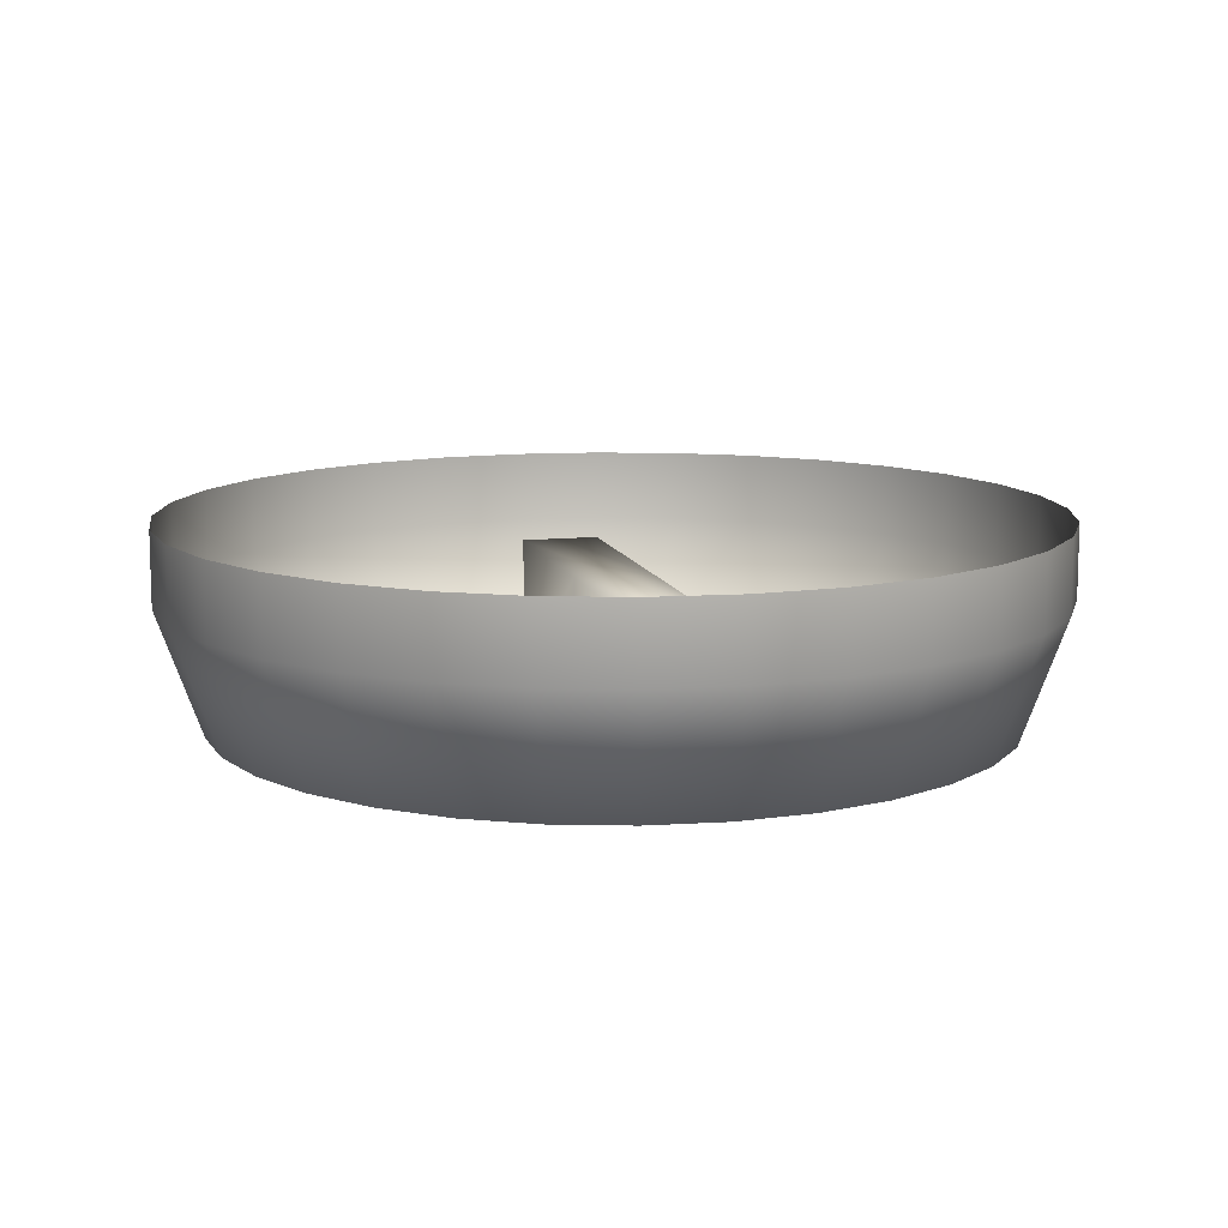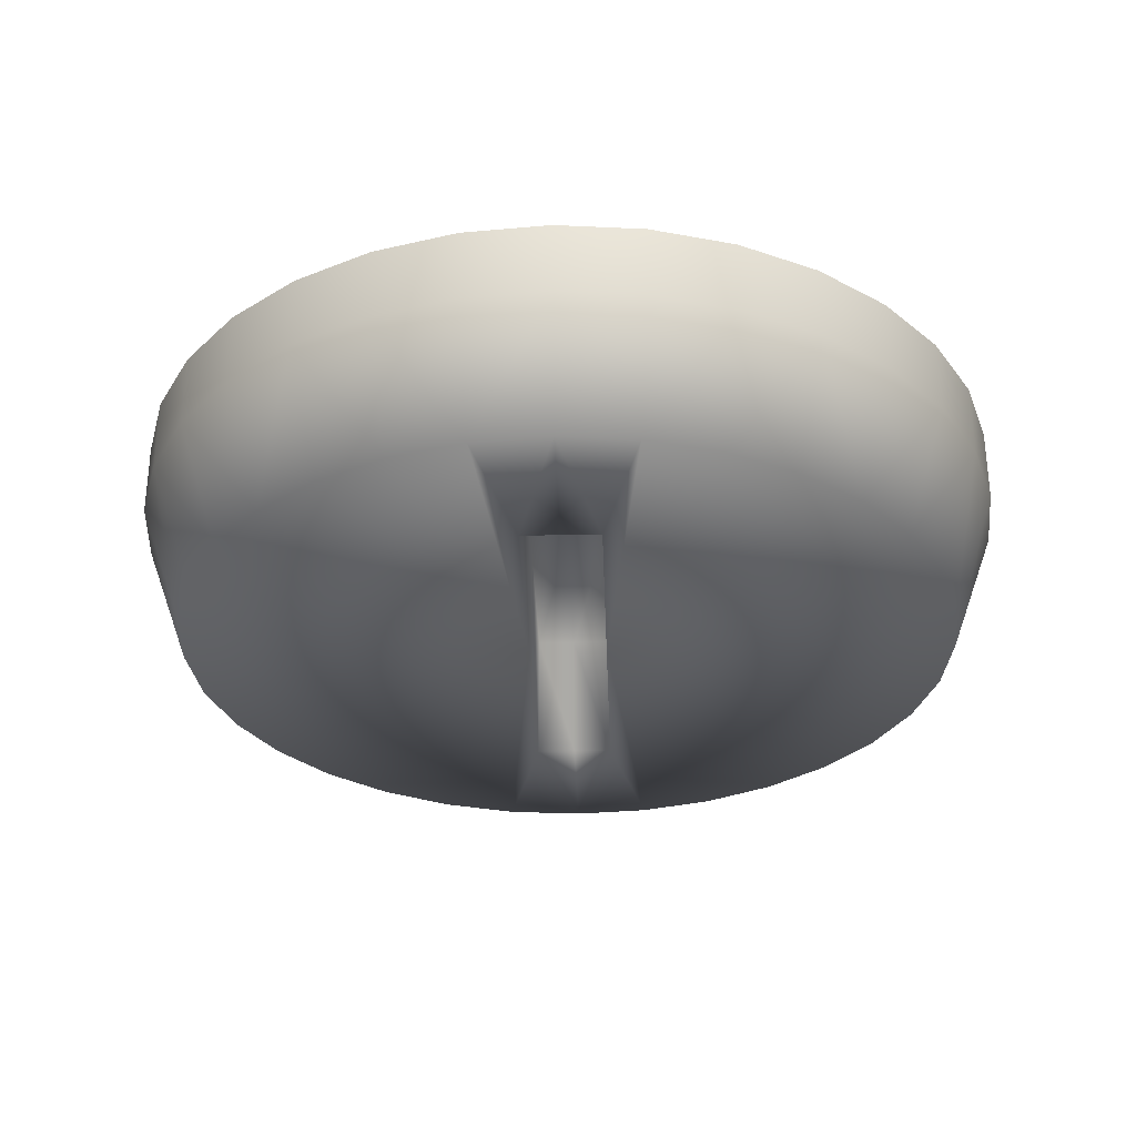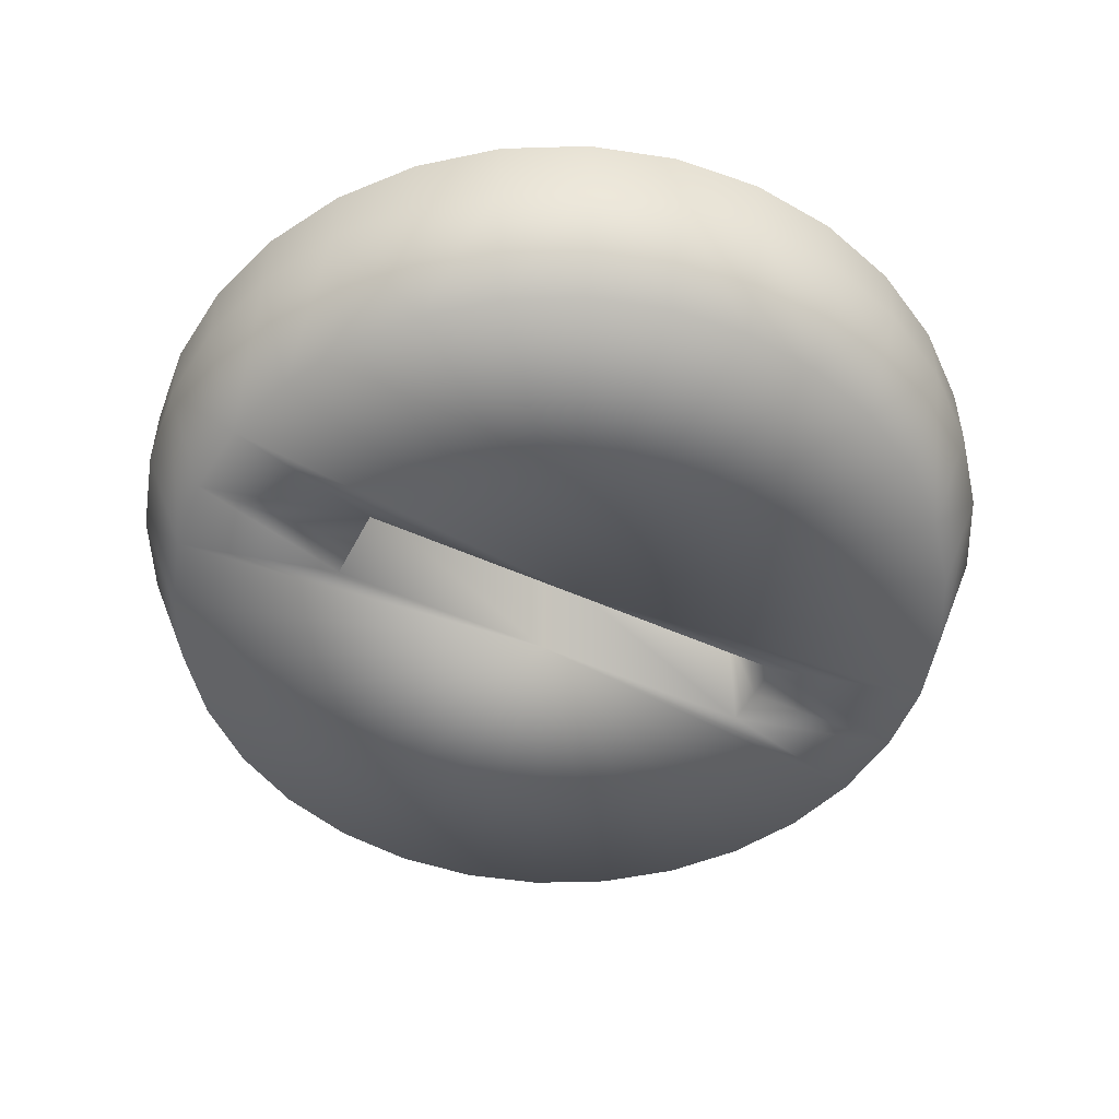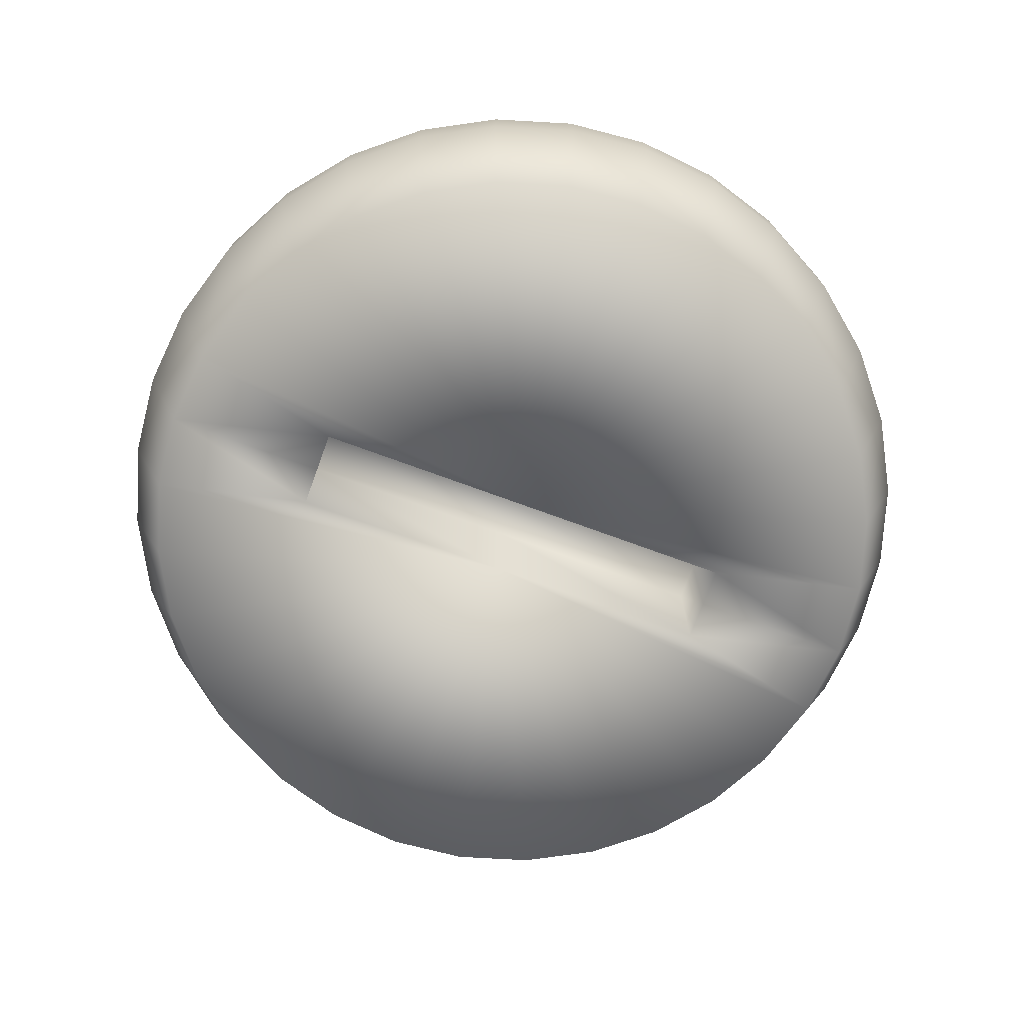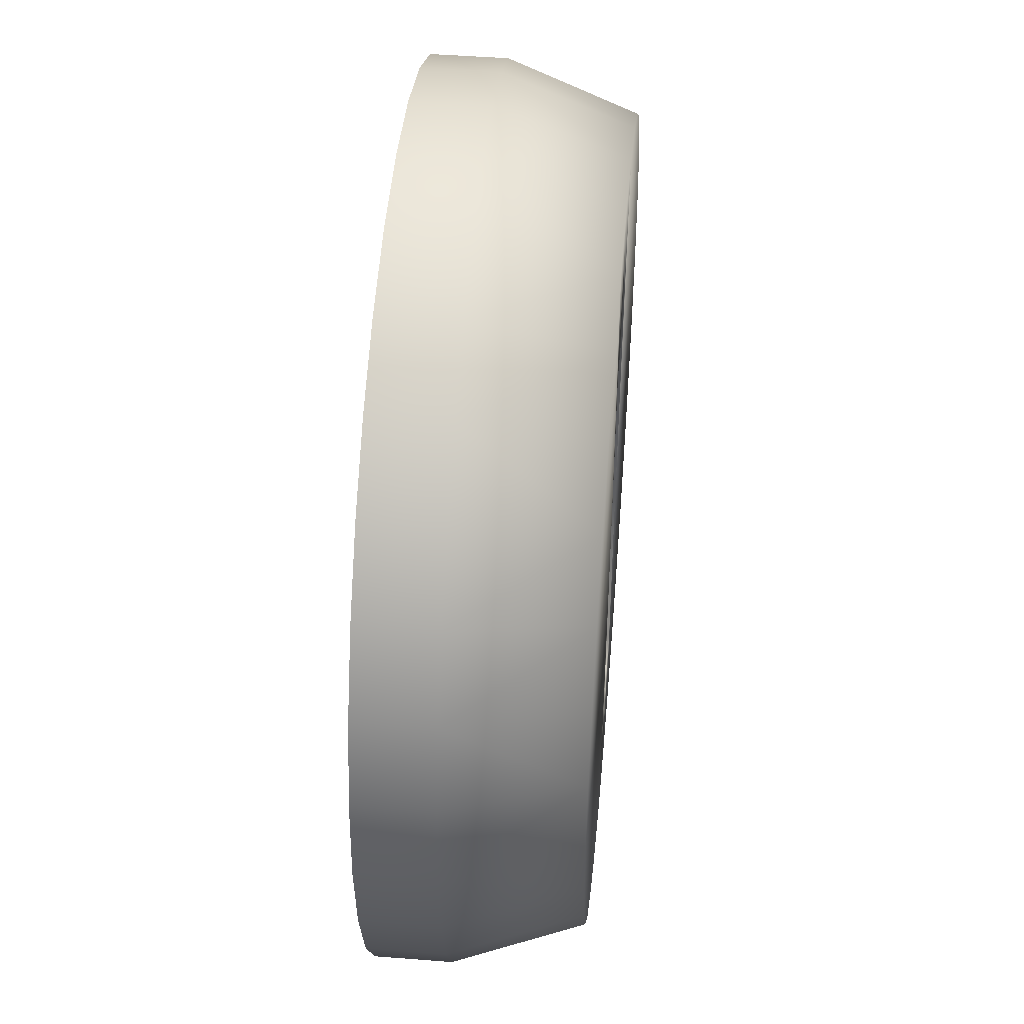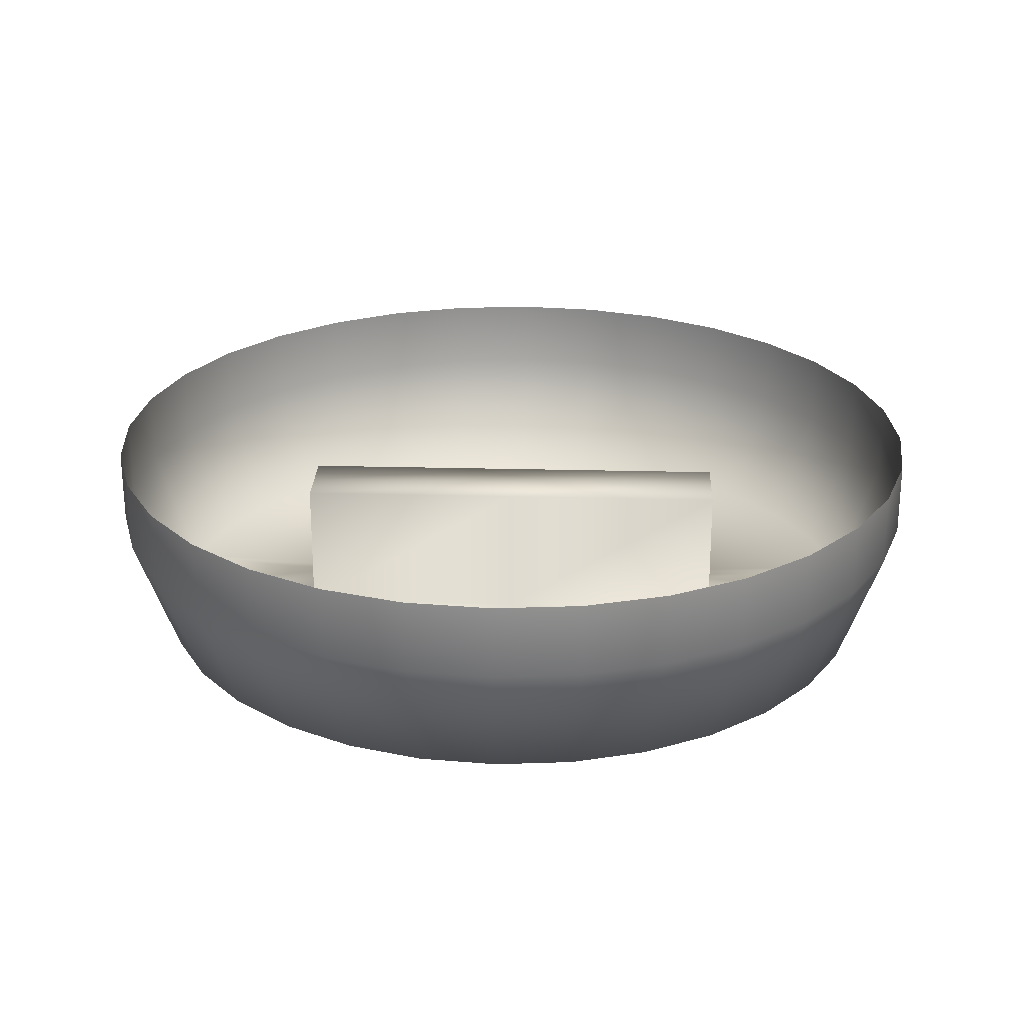
<metadata>
{"format":"obj","ext":"obj","renderer":"f3d","projection":"perspective","resolution":1024,"background":"white","views":[{"elev":11.1,"azim":165.7,"up":"+Y"},{"elev":-30.7,"azim":1.8,"up":"+Y"},{"elev":-50.5,"azim":63.7,"up":"+Y"},{"elev":-73.5,"azim":-110.1,"up":"+Y"},{"elev":46.9,"azim":-84.9,"up":"+Z"},{"elev":24.5,"azim":-87.6,"up":"+Y"}]}
</metadata>
<code>
o Panel.KeyHold.Dynamic.Original
v -0.2941 -0.3886 0.7101
v -0.427 -0.3886 0.6391
v -0.5435 -0.3886 0.5435
v -0.6391 -0.3886 0.427
v -0.7101 -0.3886 0.2941
v -0.7539 -0.3886 0.15
v -0.7686 -0.3886 0
v -0.7539 -0.3886 -0.15
v -0.7101 -0.3886 -0.2941
v -0.6391 -0.3886 -0.427
v -0.5435 -0.3886 -0.5435
v -0.427 -0.3886 -0.6391
v -0.2941 -0.3886 -0.7101
v -0.15 -0.3886 -0.7539
v 0.2941 -0.3886 -0.7101
v 0.427 -0.3886 -0.6391
v 0.5435 -0.3886 -0.5435
v 0.6391 -0.3886 -0.427
v 0.7101 -0.3886 -0.2941
v 0.7539 -0.3886 -0.15
v 0.7686 -0.3886 0
v 0.7539 -0.3886 0.15
v 0.7101 -0.3886 0.2941
v 0.6391 -0.3886 0.427
v 0.5435 -0.3886 0.5435
v 0.427 -0.3886 0.6391
v 0.2941 -0.3886 0.7101
v 0.15 -0.3886 0.7539
v 0 -0.1452 0.8566
v -0.1671 -0.1452 0.8401
v -0.3278 -0.1452 0.7914
v -0.4759 -0.1452 0.7122
v -0.6057 -0.1452 0.6057
v -0.7122 -0.1452 0.4759
v -0.7914 -0.1452 0.3278
v -0.8401 -0.1452 0.1671
v -0.8566 -0.1452 0
v -0.8401 -0.1452 -0.1671
v -0.7914 -0.1452 -0.3278
v -0.7122 -0.1452 -0.4759
v -0.6057 -0.1452 -0.6057
v -0.4759 -0.1452 -0.7122
v -0.3278 -0.1452 -0.7914
v -0.1671 -0.1452 -0.8401
v 0 -0.1452 -0.8566
v 0.1671 -0.1452 -0.8401
v 0.3278 -0.1452 -0.7914
v 0.4759 -0.1452 -0.7122
v 0.6057 -0.1452 -0.6057
v 0.7122 -0.1452 -0.4759
v 0.7914 -0.1452 -0.3278
v 0.8401 -0.1452 -0.1671
v 0.8566 -0.1452 0
v 0.8401 -0.1452 0.1671
v 0.7914 -0.1452 0.3278
v 0.7122 -0.1452 0.4759
v 0.6057 -0.1452 0.6057
v 0.4759 -0.1452 0.7122
v 0.3278 -0.1452 0.7914
v 0.1671 -0.1452 0.8401
v -0.07714 -0.3886 0.4456
v 0 -0.3886 0.4456
v 0 -0.3886 -0.4456
v -0.07714 -0.3886 -0.4456
v 0.07714 -0.3886 -0.4456
v 0.07714 -0.3886 0.4456
v -0.07714 -0.3886 0
v 0.07714 -0.3886 0
v 0 -0 0.8566
v -0.1671 -0 0.8401
v -0.3278 -0 0.7914
v -0.4759 -0 0.7122
v -0.6057 -0 0.6057
v -0.7122 -0 0.4759
v -0.7914 -0 0.3278
v -0.8401 -0 0.1671
v -0.8566 -0 0
v -0.8401 0 -0.1671
v -0.7914 0 -0.3278
v -0.7122 0 -0.4759
v -0.6057 0 -0.6057
v -0.4759 -0 -0.7122
v -0.3278 -0 -0.7914
v -0.1671 -0 -0.8401
v 0 -0 -0.8566
v 0.1671 -0 -0.8401
v 0.3278 -0 -0.7914
v 0.4759 -0 -0.7122
v 0.6057 0 -0.6057
v 0.7122 0 -0.4759
v 0.7914 0 -0.3278
v 0.8401 0 -0.1671
v 0.8566 -0 0
v 0.8401 -0 0.1671
v 0.7914 -0 0.3278
v 0.7122 -0 0.4759
v 0.6057 -0 0.6057
v 0.4759 -0 0.7122
v 0.3278 -0 0.7914
v 0.1671 -0 0.8401
v -0.15 -0.3886 0.7539
v 0 -0.3886 0.7686
v 0 -0.3886 -0.7686
v 0.15 -0.3886 -0.7539
v 0 -0.1218 0
v 0 -0.1218 -0.4456
v 0 -0.1218 0.4456
v 0.07714 -0.1218 0
v -0.07714 -0.1218 0
v -0.07714 -0.1218 0.4456
v -0.07714 -0.1218 -0.4456
v 0.07714 -0.1218 -0.4456
v 0.07714 -0.1218 0.4456
f 22 55 23
f 11 42 12
f 24 55 56
f 13 42 43
f 101 29 30
f 25 56 57
f 14 43 44
f 101 31 1
f 25 58 26
f 14 45 103
f 1 32 2
f 27 58 59
f 104 45 46
f 3 32 33
f 28 59 60
f 104 47 15
f 3 34 4
f 28 29 102
f 15 48 16
f 4 35 5
f 17 48 49
f 6 35 36
f 17 50 18
f 6 37 7
f 19 50 51
f 8 37 38
f 20 51 52
f 8 39 9
f 20 53 21
f 9 40 10
f 21 54 22
f 11 40 41
f 61 107 62
f 65 106 63
f 64 109 67
f 67 110 61
f 15 16 68
f 23 24 68
f 16 17 68
f 24 25 68
f 17 18 68
f 25 26 68
f 18 19 68
f 26 27 68
f 19 20 68
f 27 28 68
f 20 21 68
f 21 22 68
f 104 15 68
f 22 23 68
f 10 11 67
f 3 4 67
f 11 12 67
f 4 5 67
f 12 13 67
f 5 6 67
f 13 14 67
f 6 7 67
f 7 8 67
f 101 1 67
f 8 9 67
f 1 2 67
f 9 10 67
f 2 3 67
f 32 73 33
f 59 100 60
f 46 87 47
f 33 74 34
f 60 69 29
f 47 88 48
f 34 75 35
f 49 88 89
f 35 76 36
f 49 90 50
f 36 77 37
f 50 91 51
f 38 77 78
f 51 92 52
f 38 79 39
f 52 93 53
f 39 80 40
f 53 94 54
f 40 81 41
f 54 95 55
f 41 82 42
f 55 96 56
f 42 83 43
f 29 70 30
f 56 97 57
f 43 84 44
f 30 71 31
f 57 98 58
f 44 85 45
f 31 72 32
f 58 99 59
f 45 86 46
f 61 102 101
f 64 103 63
f 65 103 104
f 66 102 62
f 64 67 14
f 66 68 28
f 67 61 101
f 68 65 104
f 111 105 109
f 113 105 108
f 108 106 112
f 109 107 110
f 68 112 65
f 66 108 68
f 62 113 66
f 63 111 64
f 22 54 55
f 11 41 42
f 24 23 55
f 13 12 42
f 101 102 29
f 25 24 56
f 14 13 43
f 101 30 31
f 25 57 58
f 14 44 45
f 1 31 32
f 27 26 58
f 104 103 45
f 3 2 32
f 28 27 59
f 104 46 47
f 3 33 34
f 28 60 29
f 15 47 48
f 4 34 35
f 17 16 48
f 6 5 35
f 17 49 50
f 6 36 37
f 19 18 50
f 8 7 37
f 20 19 51
f 8 38 39
f 20 52 53
f 9 39 40
f 21 53 54
f 11 10 40
f 61 110 107
f 65 112 106
f 64 111 109
f 67 109 110
f 32 72 73
f 59 99 100
f 46 86 87
f 33 73 74
f 60 100 69
f 47 87 88
f 34 74 75
f 49 48 88
f 35 75 76
f 49 89 90
f 36 76 77
f 50 90 91
f 38 37 77
f 51 91 92
f 38 78 79
f 52 92 93
f 39 79 80
f 53 93 94
f 40 80 81
f 54 94 95
f 41 81 82
f 55 95 96
f 42 82 83
f 29 69 70
f 56 96 97
f 43 83 84
f 30 70 71
f 57 97 98
f 44 84 85
f 31 71 72
f 58 98 99
f 45 85 86
f 61 62 102
f 64 14 103
f 65 63 103
f 66 28 102
f 111 106 105
f 113 107 105
f 108 105 106
f 109 105 107
f 68 108 112
f 66 113 108
f 62 107 113
f 63 106 111

</code>
